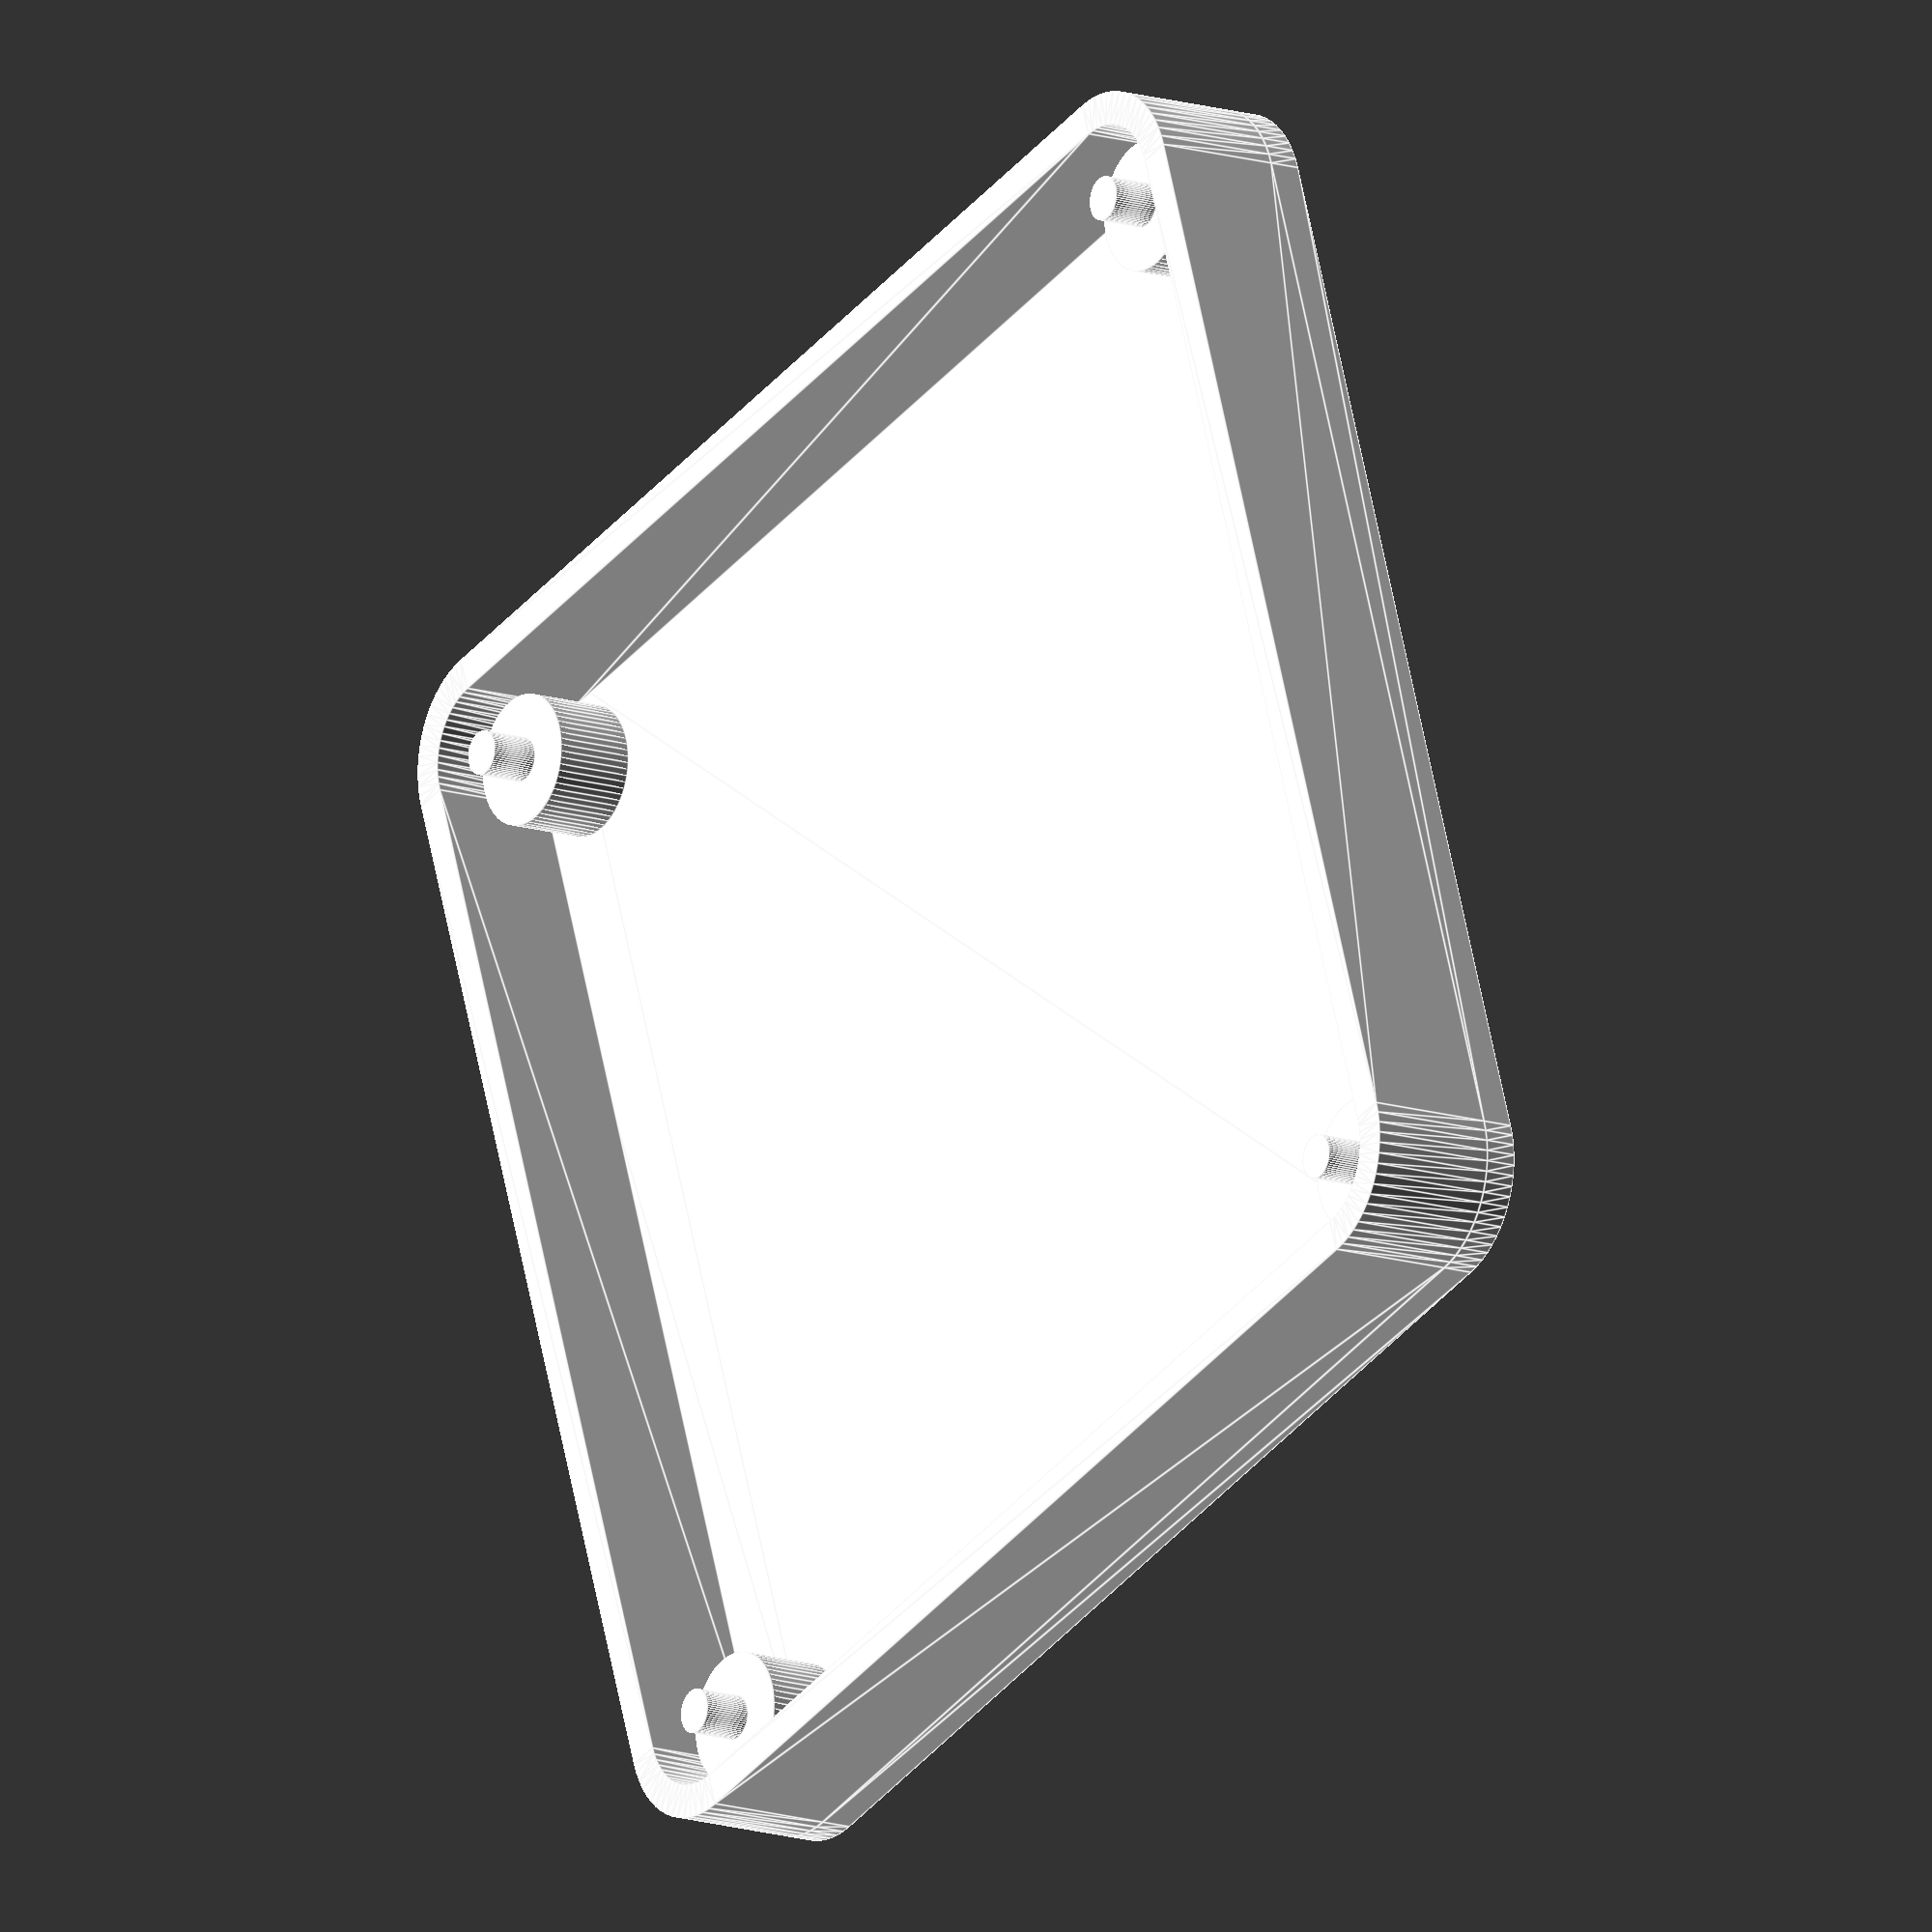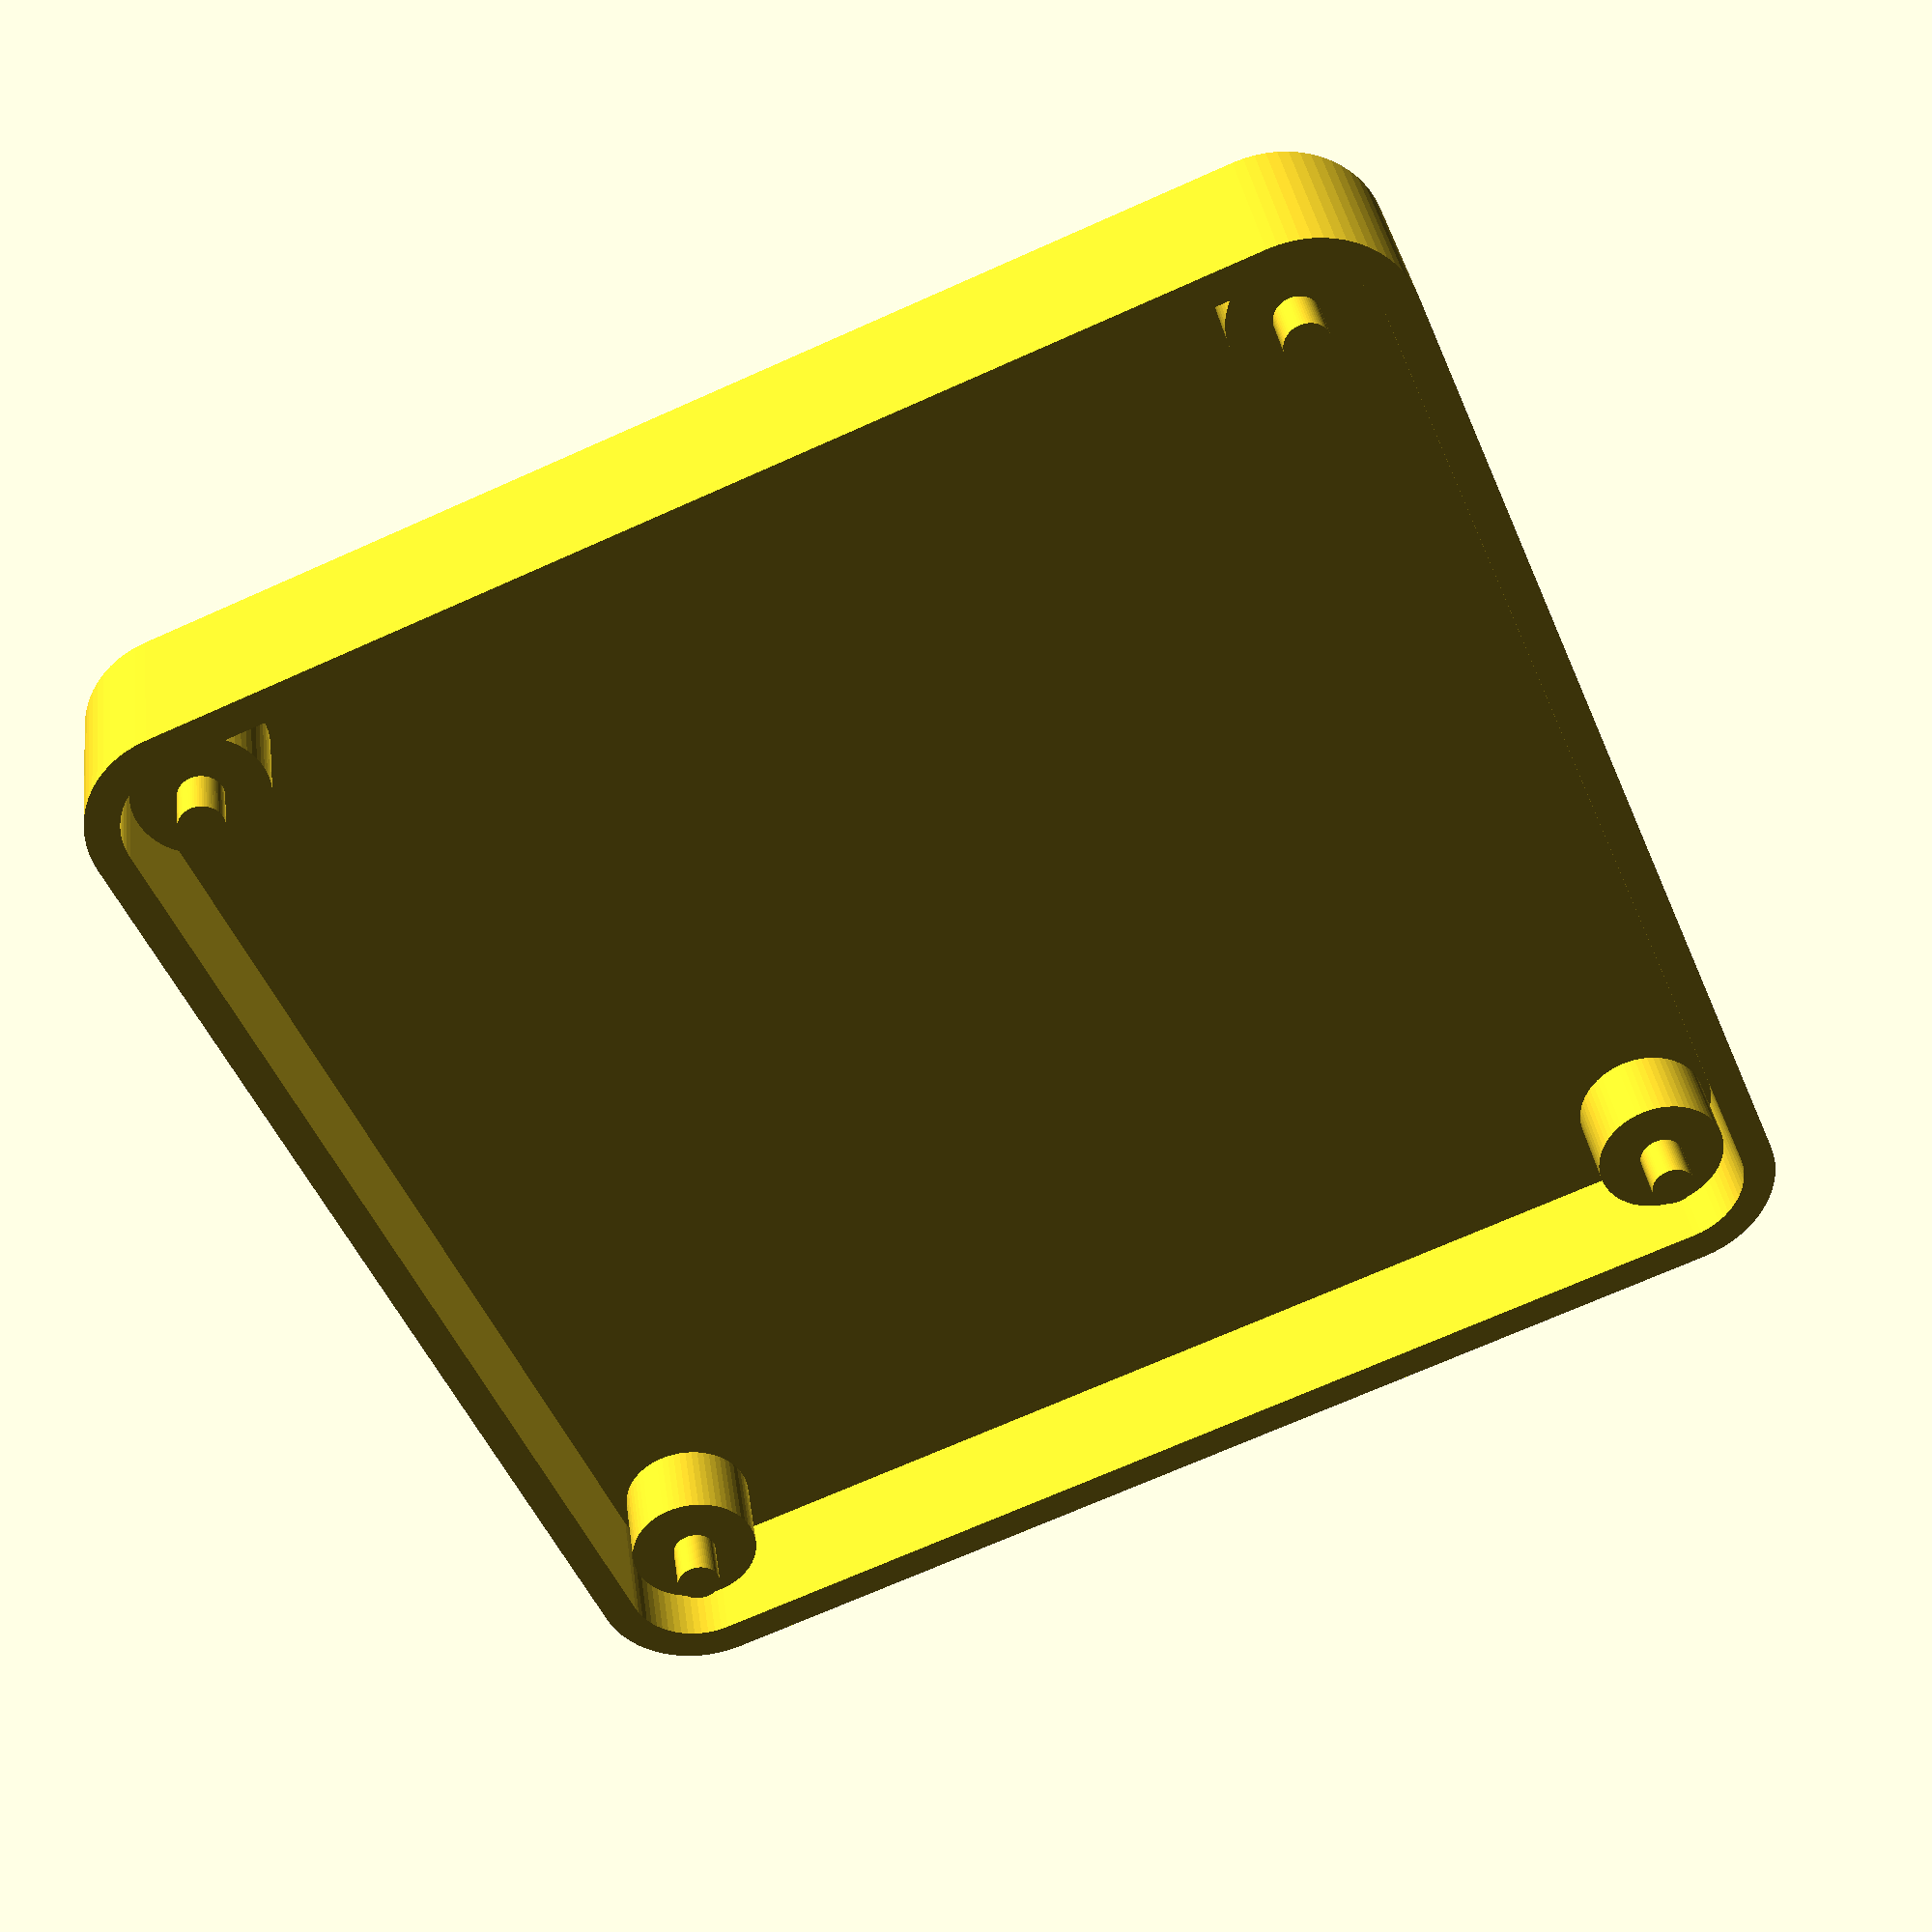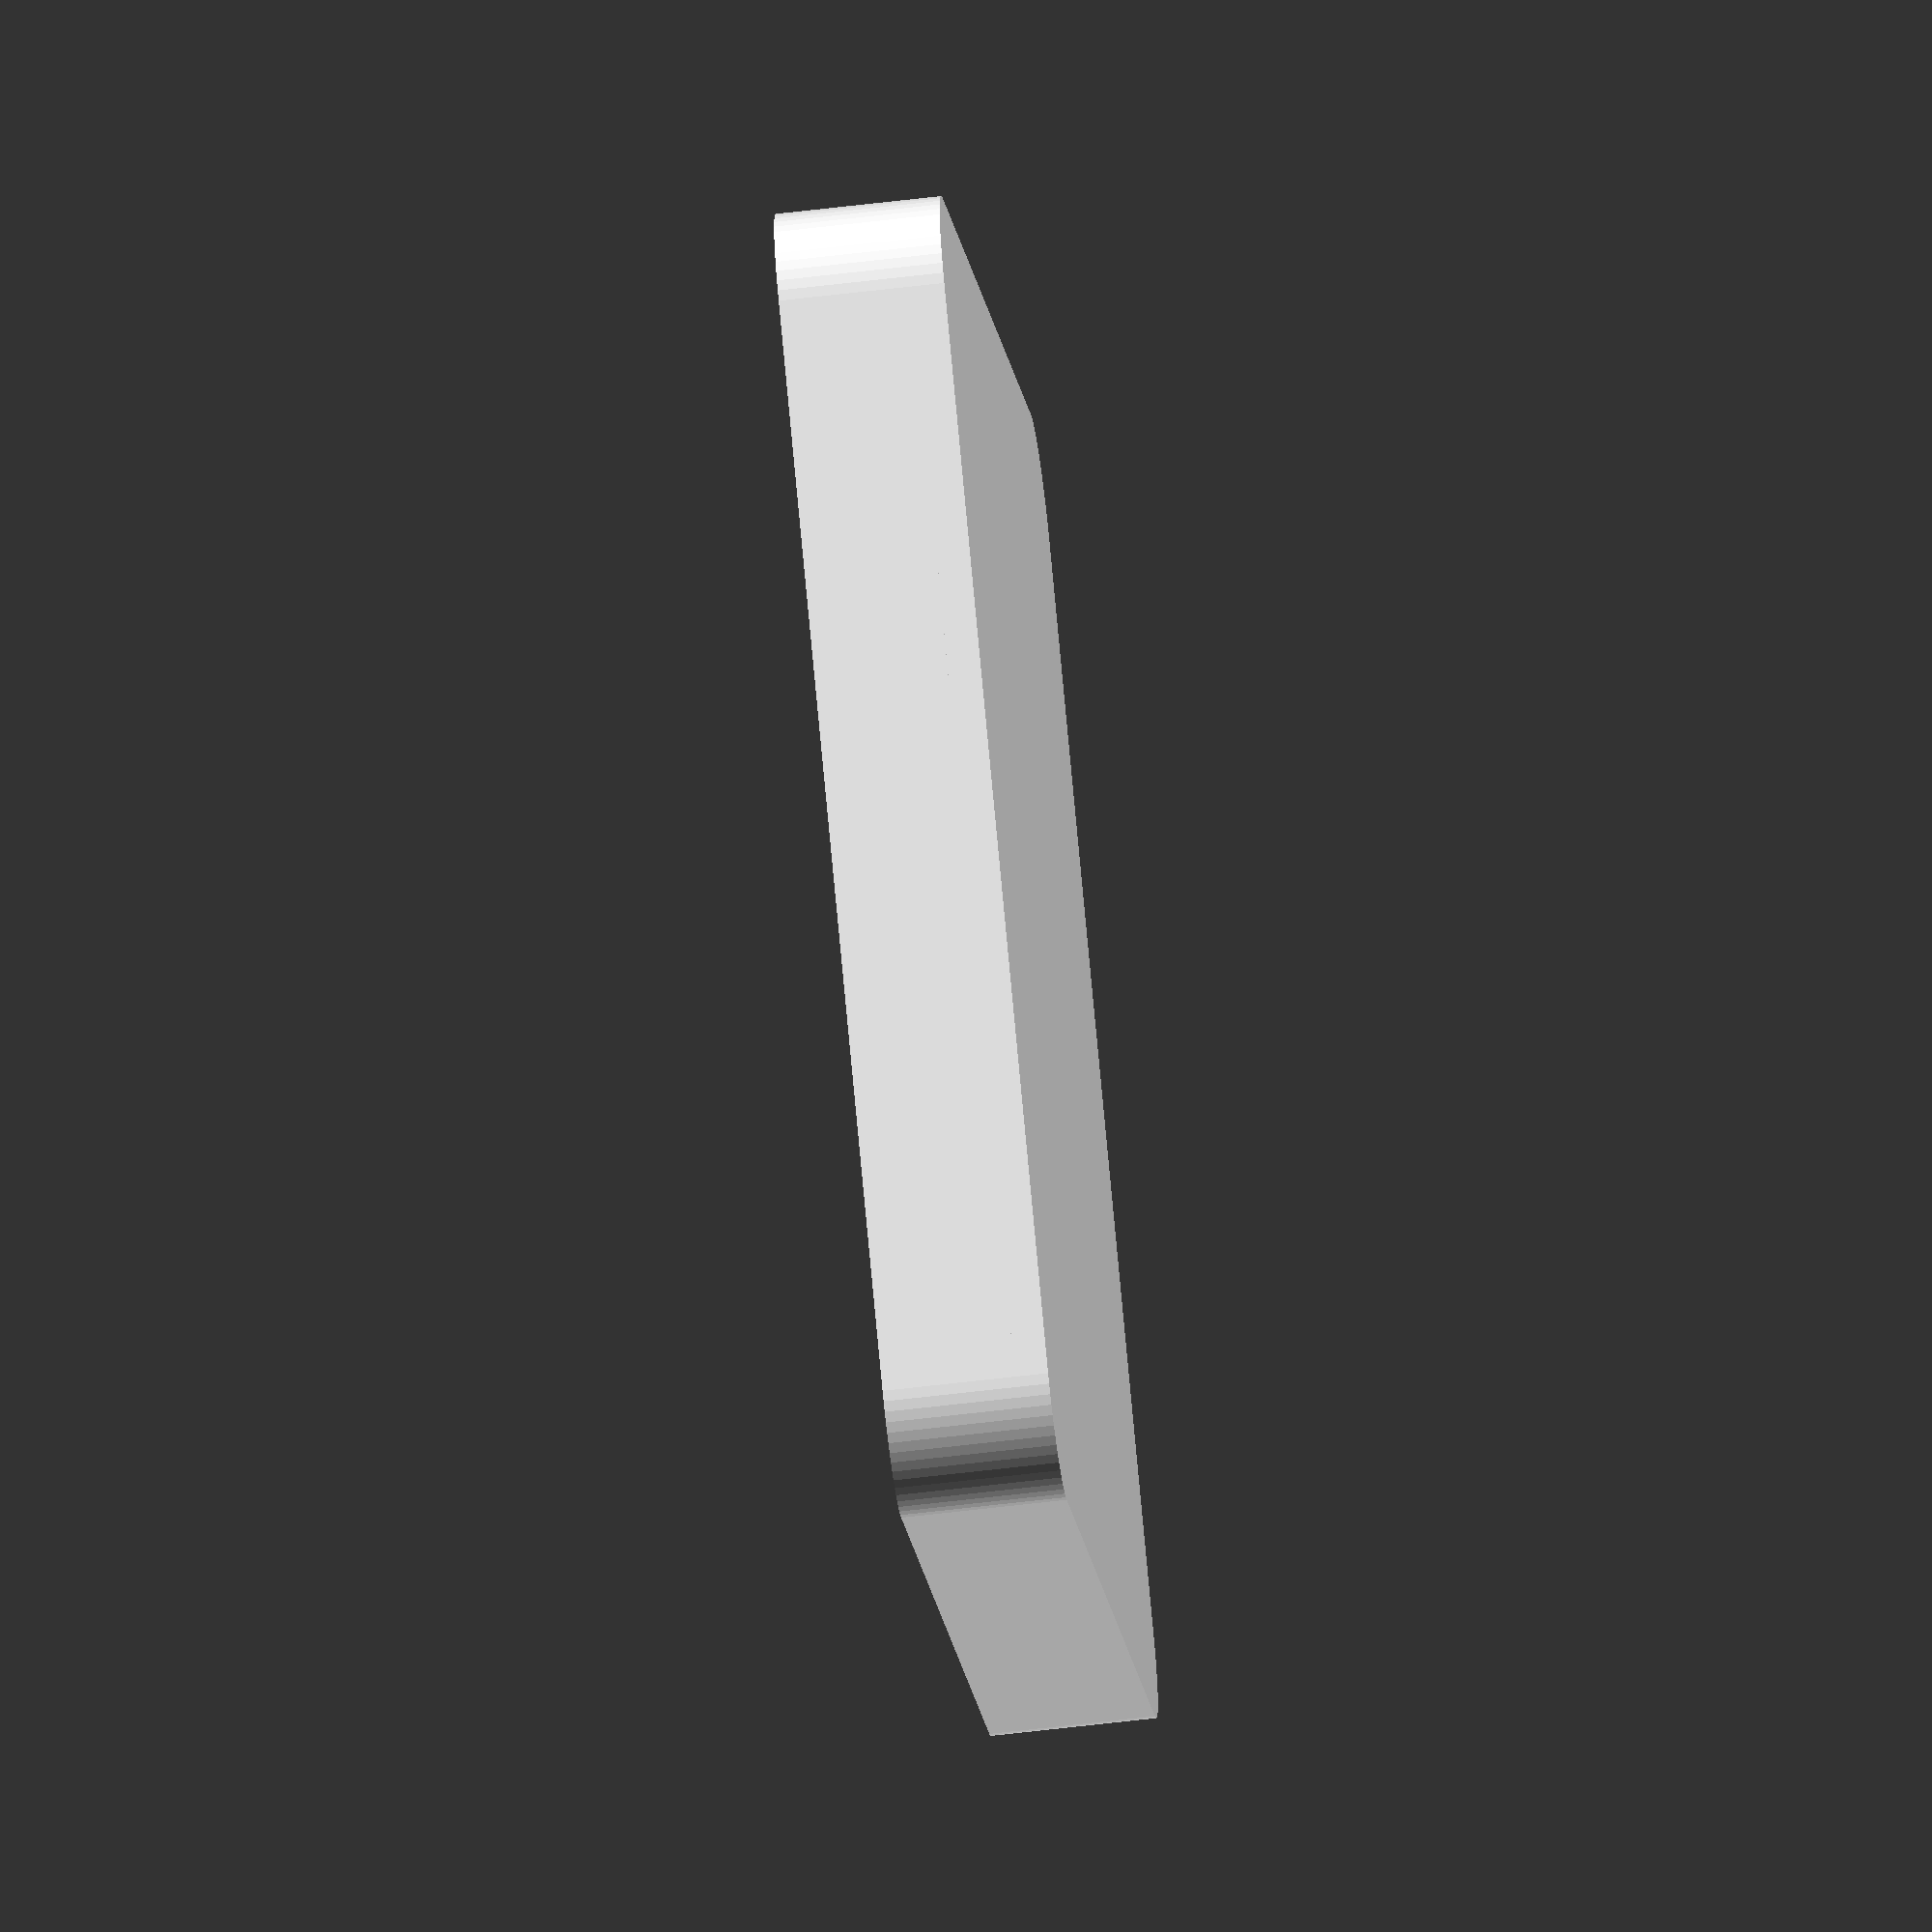
<openscad>
//
// Bottom enclosure for 75x75mm PCB (rounded corners, mounting posts + locating pins)
// Fully parametric; adjust values in the PARAMETERS section.
//

// ---------- PARAMETERS ----------
/* PCB */
pcb_w              = 75;          // mm
pcb_h              = 75;          // mm
pcb_corner_r       = 4;           // mm (PCB corner radius)
hole_d             = 3;           // mm (PCB mounting hole diameter)
hole_edge_offset   = 4;           // mm (center of holes from each PCB edge)

/* Enclosure clearances & geometry */
clearance_xy       = 0.5;         // mm (free space around PCB on each side)
base_th            = 2;           // mm (bottom plate thickness)
wall_th            = 2;           // mm (perimeter wall thickness)
wall_h             = 8;           // mm (height of walls above base)
corner_r_extra     = 0;           // mm (additive tweak for inner corner radius if you want a hair more)
$fn                = 64;          // segment resolution for cylinders/fillets

/* Mounting posts */
post_h             = 5;           // mm (post height above base)
post_d             = 8;           // mm (post outer diameter)

/* Locating pins (to fit into the PCB's 3mm holes) */
pin_h              = 3;           // mm (height of locating pin)
pin_fit_clearance  = 0.3;         // mm (diameter undersize vs. hole_d; e.g., 0.3 => 2.7mm for 3.0mm hole)
pin_d              = hole_d - pin_fit_clearance;

/* Derived (do not edit) */
inner_w            = pcb_w + 2*clearance_xy;
inner_h            = pcb_h + 2*clearance_xy;
inner_r            = pcb_corner_r + clearance_xy + corner_r_extra;
outer_w            = inner_w + 2*wall_th;
outer_h            = inner_h + 2*wall_th;
outer_r            = inner_r + wall_th;

// ---------- HELPERS ----------
module rounded_rect_2d(w, h, r, center=true) {
    // Robust rounded rectangle using offset on a centered square
    // r = corner radius
    // Requires r <= min(w,h)/2
    translate(center ? [0,0] : [w/2, h/2])
        offset(r=r)
            offset(delta=-r)
                square([w, h], center=center);
}

module enclosure_outline_2d() {
    rounded_rect_2d(outer_w, outer_h, outer_r, center=true);
}

module cavity_outline_2d() {
    rounded_rect_2d(inner_w, inner_h, inner_r, center=true);
}

function hole_positions() =
    // Four hole centers relative to (0,0) at enclosure center
    let(dx = pcb_w/2 - hole_edge_offset,
        dy = pcb_h/2 - hole_edge_offset)
    [
        [ +dx, +dy ],
        [ -dx, +dy ],
        [ -dx, -dy ],
        [ +dx, -dy ]
    ];

// ---------- MODEL ----------
module base_plate() {
    linear_extrude(height = base_th)
        enclosure_outline_2d();
}

module perimeter_walls() {
    // Walls above the base
    translate([0,0,base_th])
        linear_extrude(height = wall_h)
            difference() {
                enclosure_outline_2d();
                cavity_outline_2d();
            }
}

module mounting_post_at(x, y) {
    // Solid post + locating pin
    translate([x, y, base_th])
        cylinder(h = post_h, d = post_d);
    translate([x, y, base_th + post_h])
        cylinder(h = pin_h, d = pin_d);
}

module mounting_posts() {
    for (p = hole_positions())
        mounting_post_at(p[0], p[1]);
}

module enclosure_bottom() {
    union() {
        base_plate();
        perimeter_walls();
        mounting_posts();
    }
}

// ---------- PREVIEW ----------
enclosure_bottom();

</openscad>
<views>
elev=13.7 azim=341.1 roll=54.0 proj=o view=edges
elev=323.2 azim=337.3 roll=352.1 proj=p view=solid
elev=241.1 azim=49.7 roll=83.0 proj=o view=solid
</views>
